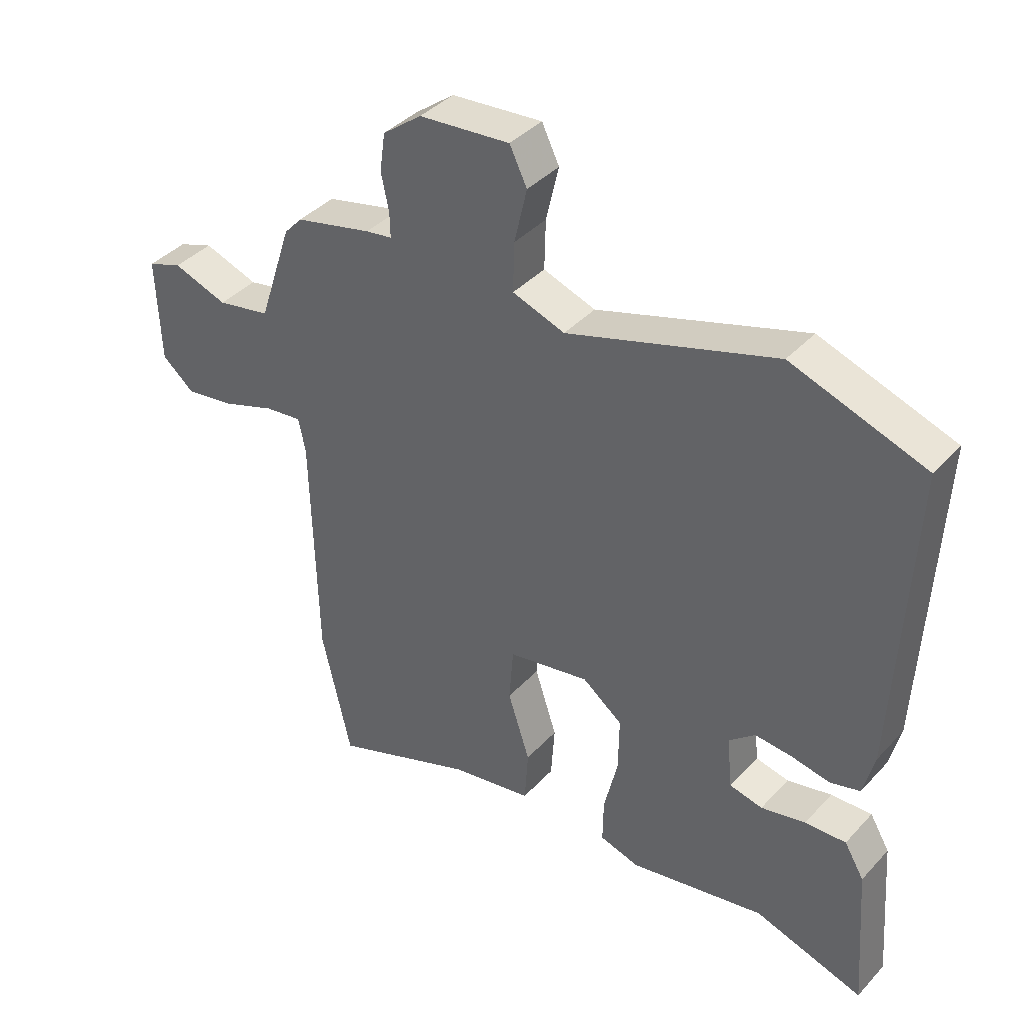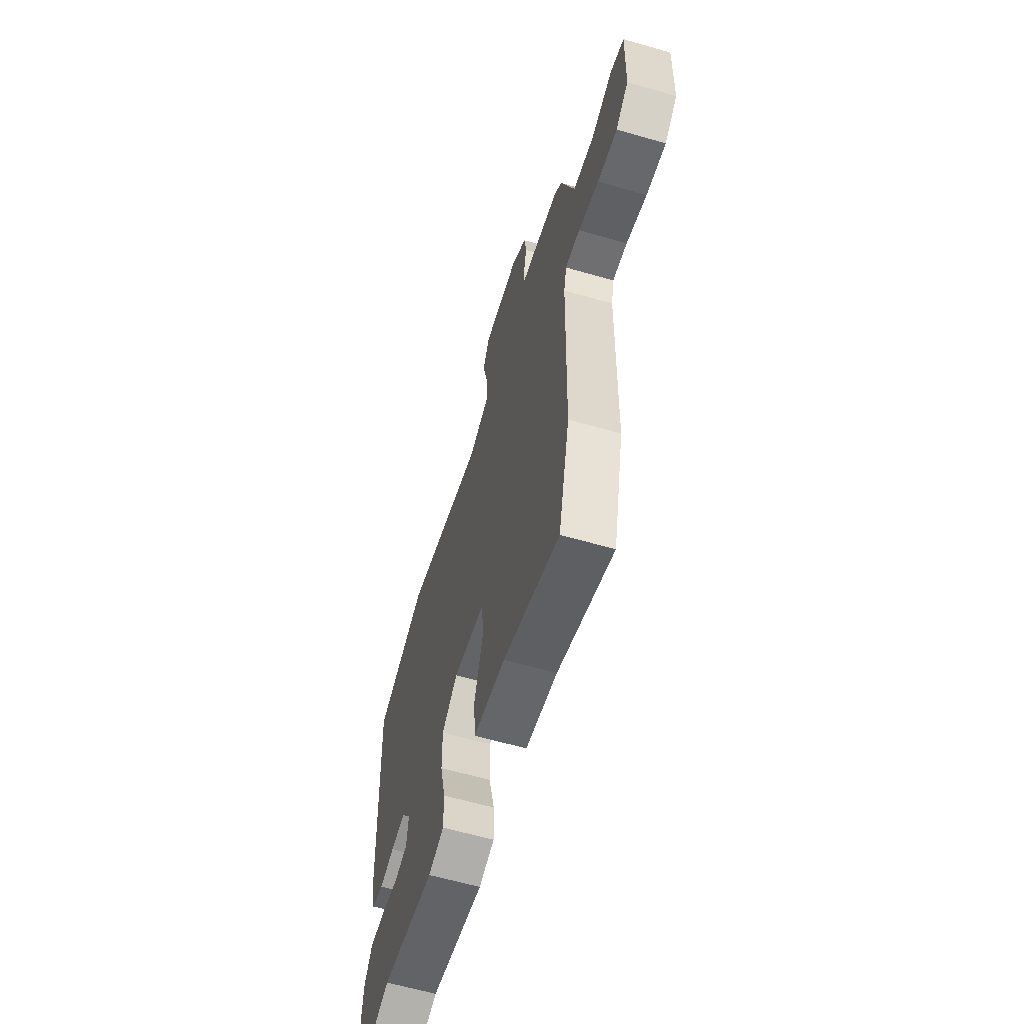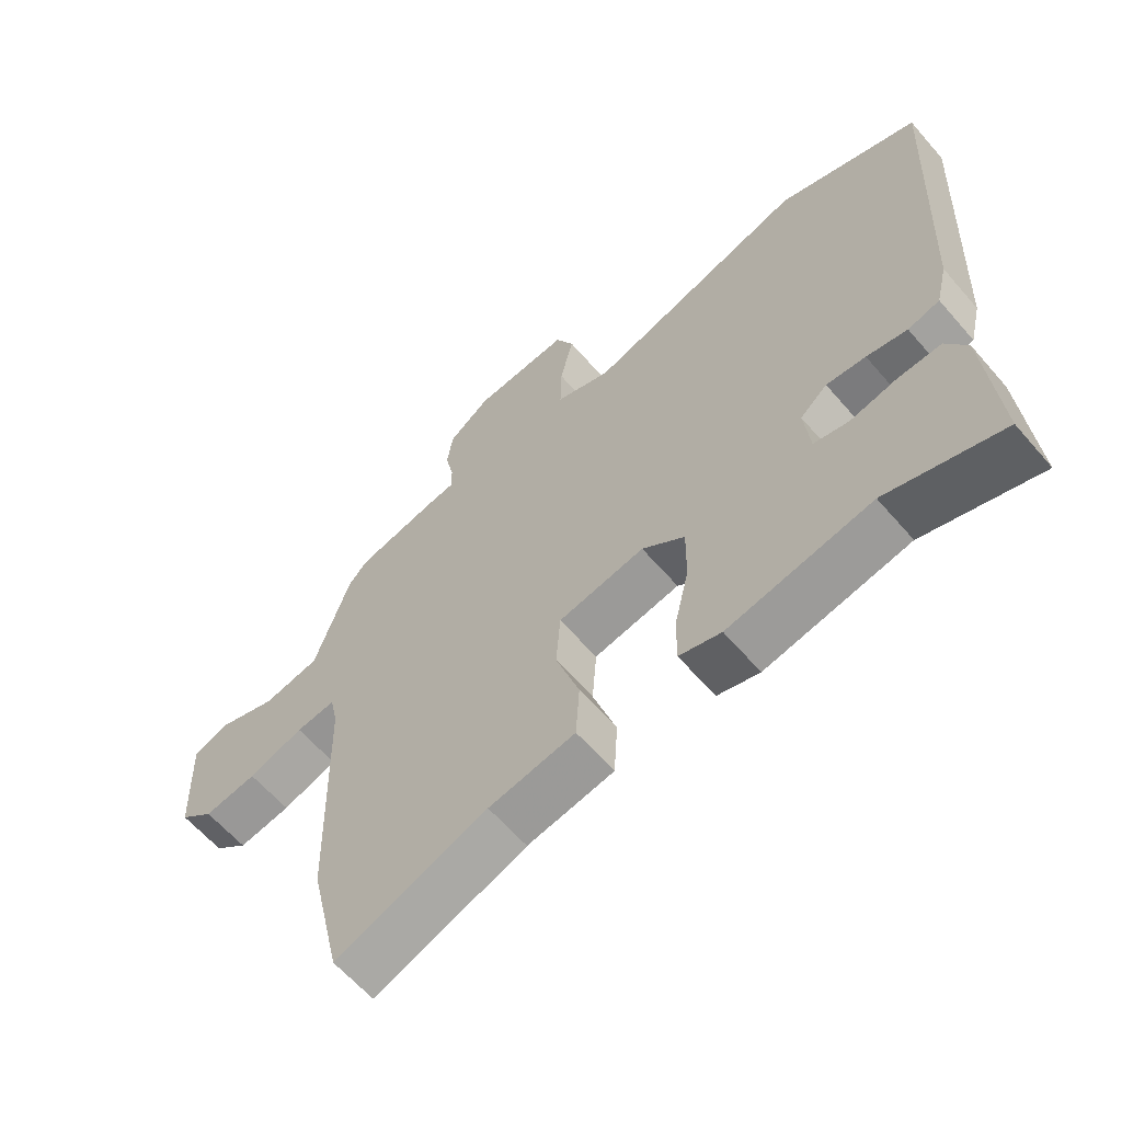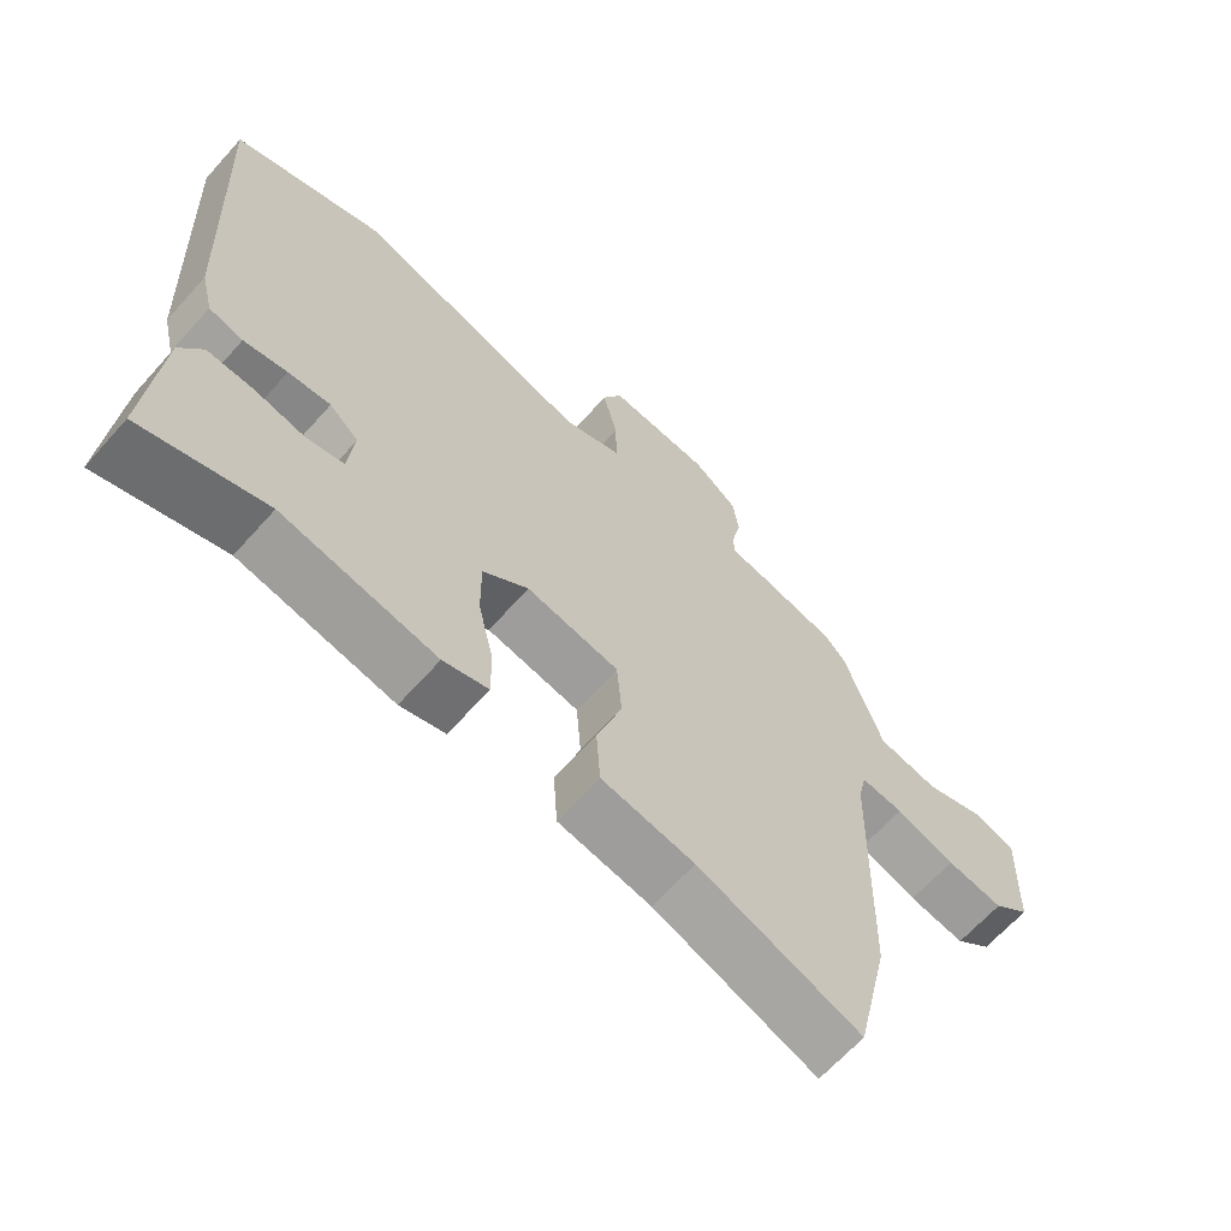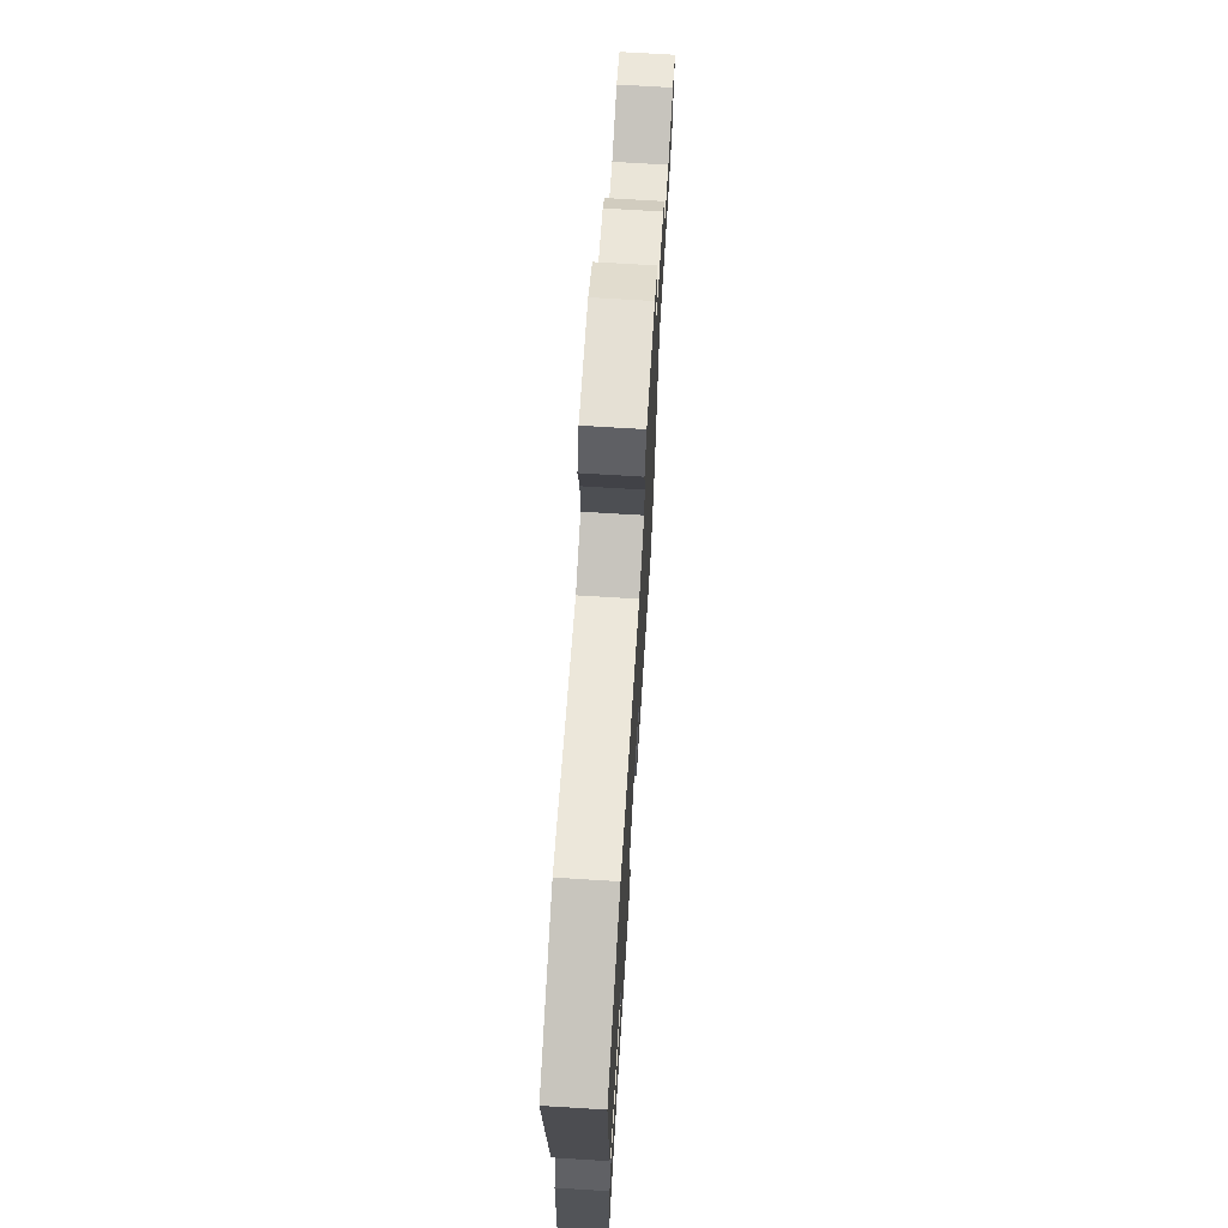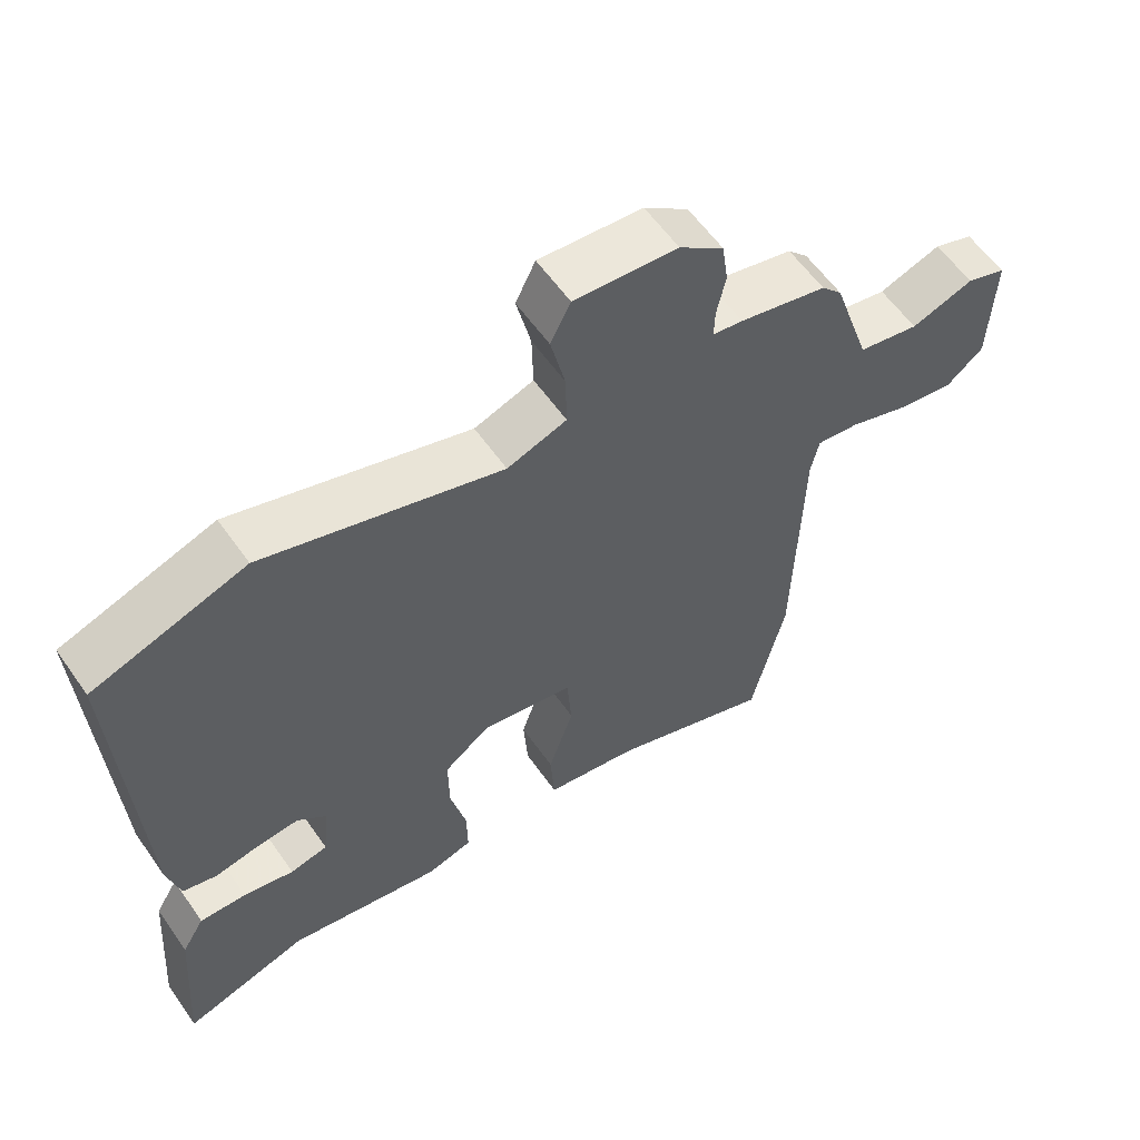
<metadata>
{"format":"obj","ext":"obj","renderer":"f3d","projection":"perspective","resolution":1024,"background":"white","views":[{"elev":39.6,"azim":37.8,"up":"+Z"},{"elev":-62.0,"azim":-106.3,"up":"+Z"},{"elev":-62.0,"azim":40.7,"up":"+Z"},{"elev":-65.1,"azim":138.3,"up":"+Z"},{"elev":71.1,"azim":93.5,"up":"+Z"},{"elev":59.2,"azim":145.1,"up":"+Z"}]}
</metadata>
<code>
v -0.478 0.07 -0.598
v -0.527 0.07 -0.381
v -0.536 0.07 0.014
v -0.548 0.07 0.07
v -0.61 0.07 0.062
v -0.697 0.07 0.031
v -0.78 0.07 0.017
v -0.834 0.07 0.062
v -0.84 0.07 0.238
v -0.782 0.07 0.259
v -0.691 0.07 0.228
v -0.602 0.07 0.246
v -0.546 0.07 0.415
v -0.516 0.07 0.448
v -0.388 0.07 0.479
v -0.344 0.07 0.486
v -0.345 0.07 0.528
v -0.358 0.07 0.589
v -0.349 0.07 0.653
v -0.284 0.07 0.703
v -0.133 0.07 0.717
v -0.104 0.07 0.658
v -0.125 0.07 0.567
v -0.127 0.07 0.485
v -0.04 0.07 0.455
v 0.306 0.07 0.566
v 0.528 0.07 0.491
v 0.504 0.07 -0.023
v 0.486 0.07 -0.097
v 0.436 0.07 -0.111
v 0.372 0.07 -0.099
v 0.31 0.07 -0.094
v 0.267 0.07 -0.131
v 0.276 0.07 -0.218
v 0.331 0.07 -0.23
v 0.405 0.07 -0.213
v 0.473 0.07 -0.21
v 0.506 0.07 -0.265
v 0.525 0.07 -0.508
v 0.343 0.07 -0.452
v 0.117 0.07 -0.497
v 0.051 0.07 -0.478
v 0.052 0.07 -0.402
v 0.075 0.07 -0.303
v 0.076 0.07 -0.211
v 0.009 0.07 -0.16
v -0.127 0.07 -0.186
v -0.134 0.07 -0.278
v -0.097 0.07 -0.391
v -0.103 0.07 -0.482
v -0.239 0.07 -0.507
v -0.478 0 -0.598
v -0.527 0 -0.381
v -0.536 0 0.014
v -0.548 0 0.07
v -0.61 0 0.062
v -0.697 0 0.031
v -0.78 0 0.017
v -0.834 0 0.062
v -0.84 0 0.238
v -0.782 0 0.259
v -0.691 0 0.228
v -0.602 0 0.246
v -0.546 0 0.415
v -0.516 0 0.448
v -0.388 0 0.479
v -0.344 0 0.486
v -0.345 0 0.528
v -0.358 0 0.589
v -0.349 0 0.653
v -0.284 0 0.703
v -0.133 0 0.717
v -0.104 0 0.658
v -0.125 0 0.567
v -0.127 0 0.485
v -0.04 0 0.455
v 0.306 0 0.566
v 0.528 0 0.491
v 0.504 0 -0.023
v 0.486 0 -0.097
v 0.436 0 -0.111
v 0.372 0 -0.099
v 0.31 0 -0.094
v 0.267 0 -0.131
v 0.276 0 -0.218
v 0.331 0 -0.23
v 0.405 0 -0.213
v 0.473 0 -0.21
v 0.506 0 -0.265
v 0.525 0 -0.508
v 0.343 0 -0.452
v 0.117 0 -0.497
v 0.051 0 -0.478
v 0.052 0 -0.402
v 0.075 0 -0.303
v 0.076 0 -0.211
v 0.009 0 -0.16
v -0.127 0 -0.186
v -0.134 0 -0.278
v -0.097 0 -0.391
v -0.103 0 -0.482
v -0.239 0 -0.507
f 48 49 50 51
f 47 48 51 1
f 41 42 43 44
f 40 41 44 45
f 39 40 45
f 35 36 37 38
f 35 38 39 45
f 28 29 30 31
f 28 31 32
f 25 26 27 28
f 24 25 28 32
f 20 21 22 23
f 20 23 24
f 17 18 19 20
f 16 17 20 24
f 12 13 14 15
f 12 15 16 24
f 8 9 10 11
f 8 11 12
f 5 6 7 8
f 4 5 8 12
f 47 1 2 3
f 46 47 3 4
f 34 35 45 46
f 33 34 46 4
f 24 32 33
f 4 12 24 33
f 102 101 100 99
f 52 102 99 98
f 95 94 93 92
f 96 95 92 91
f 96 91 90
f 89 88 87 86
f 96 90 89 86
f 82 81 80 79
f 83 82 79
f 79 78 77 76
f 83 79 76 75
f 74 73 72 71
f 75 74 71
f 71 70 69 68
f 75 71 68 67
f 66 65 64 63
f 75 67 66 63
f 62 61 60 59
f 63 62 59
f 59 58 57 56
f 63 59 56 55
f 54 53 52 98
f 55 54 98 97
f 97 96 86 85
f 55 97 85 84
f 84 83 75
f 84 75 63 55
f 1 52 53 2
f 2 53 54 3
f 3 54 55 4
f 4 55 56 5
f 5 56 57 6
f 6 57 58 7
f 7 58 59 8
f 8 59 60 9
f 9 60 61 10
f 10 61 62 11
f 11 62 63 12
f 12 63 64 13
f 13 64 65 14
f 14 65 66 15
f 15 66 67 16
f 16 67 68 17
f 17 68 69 18
f 18 69 70 19
f 19 70 71 20
f 20 71 72 21
f 21 72 73 22
f 22 73 74 23
f 23 74 75 24
f 24 75 76 25
f 25 76 77 26
f 26 77 78 27
f 27 78 79 28
f 28 79 80 29
f 29 80 81 30
f 30 81 82 31
f 31 82 83 32
f 32 83 84 33
f 33 84 85 34
f 34 85 86 35
f 35 86 87 36
f 36 87 88 37
f 37 88 89 38
f 38 89 90 39
f 39 90 91 40
f 40 91 92 41
f 41 92 93 42
f 42 93 94 43
f 43 94 95 44
f 44 95 96 45
f 45 96 97 46
f 46 97 98 47
f 47 98 99 48
f 48 99 100 49
f 49 100 101 50
f 50 101 102 51
f 51 102 52 1

</code>
